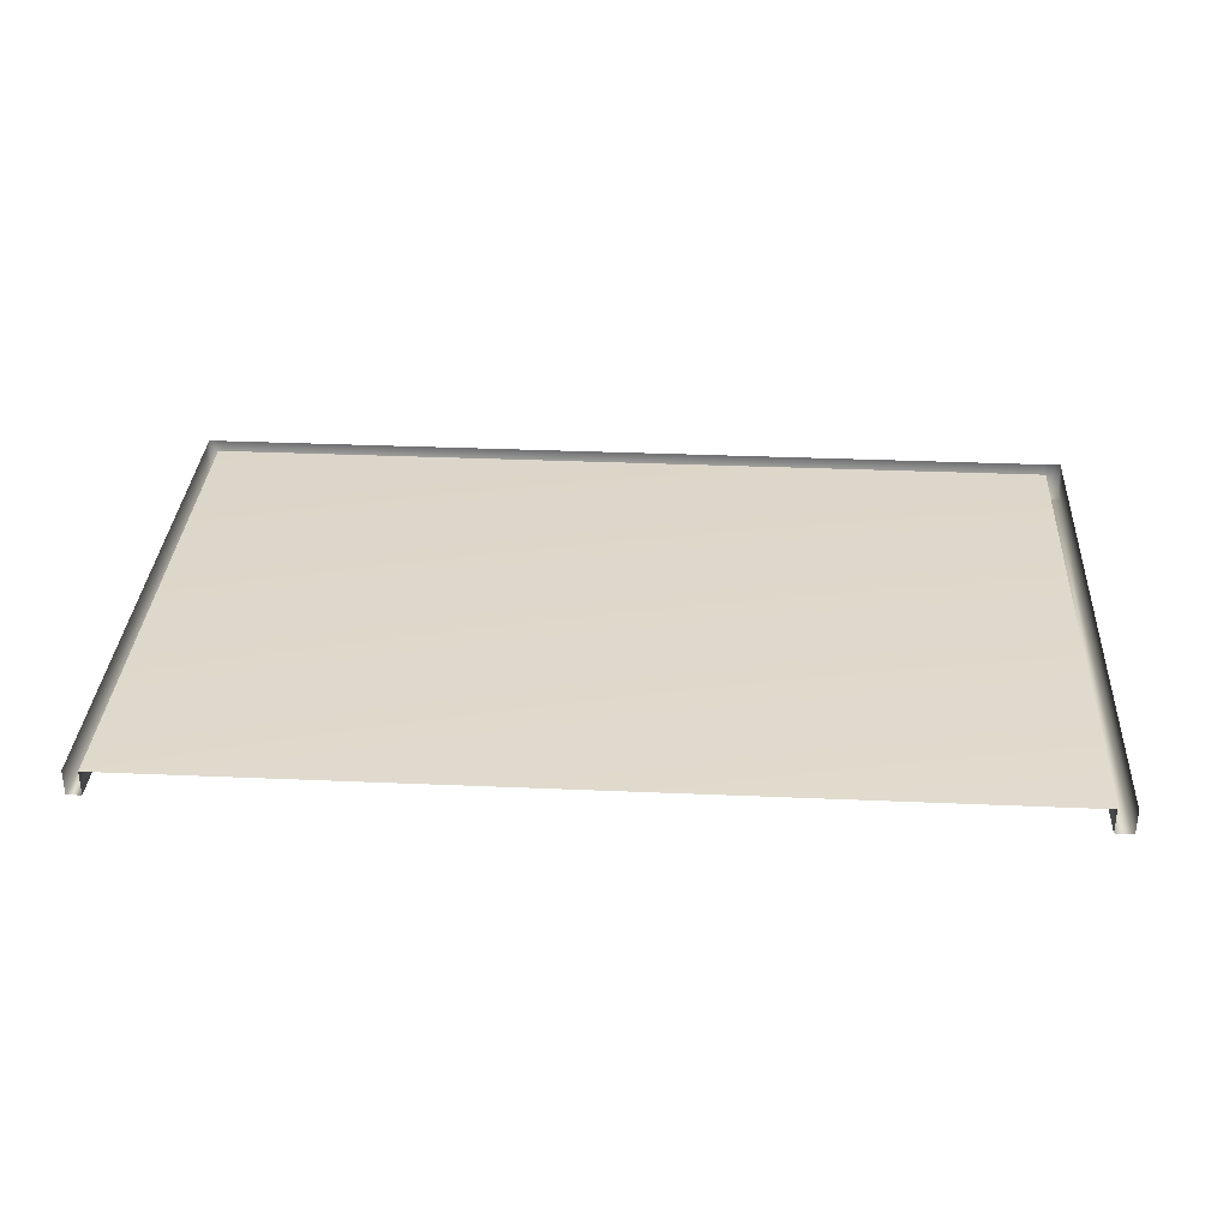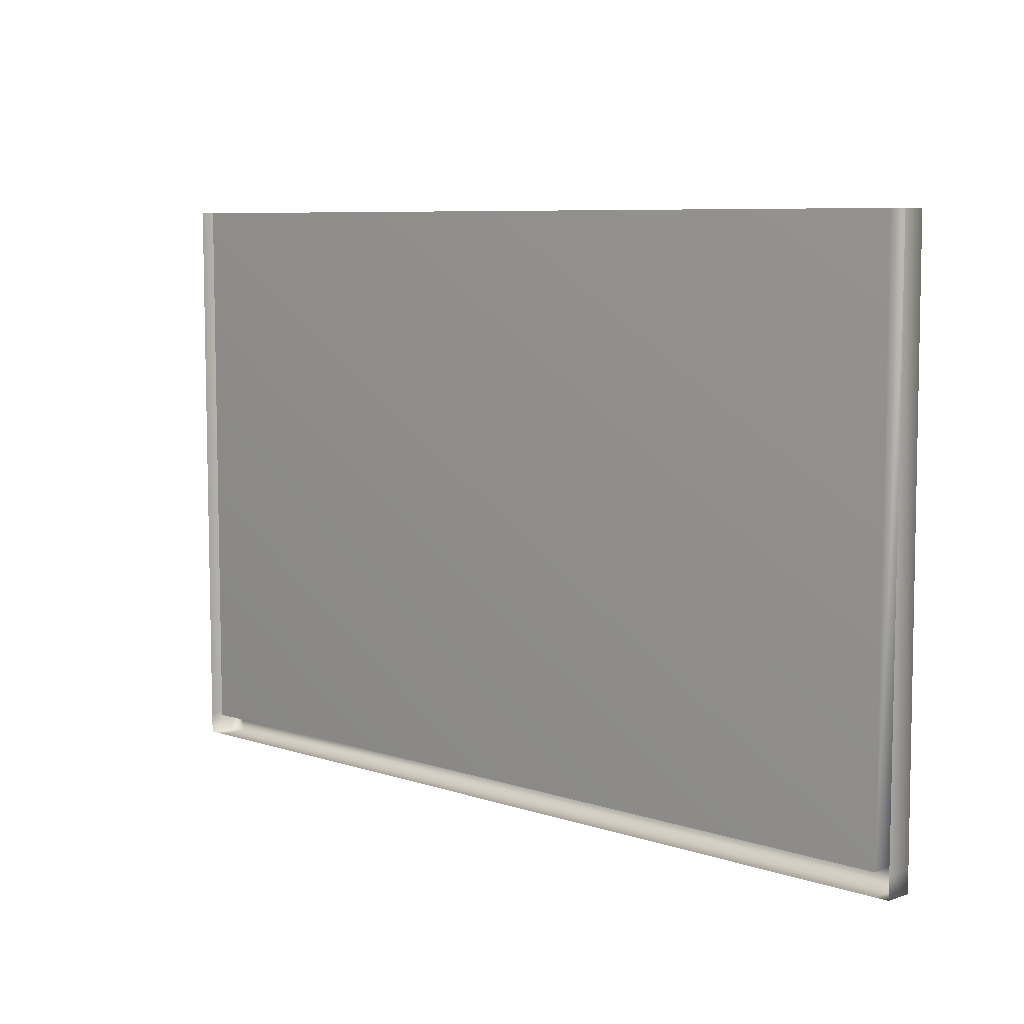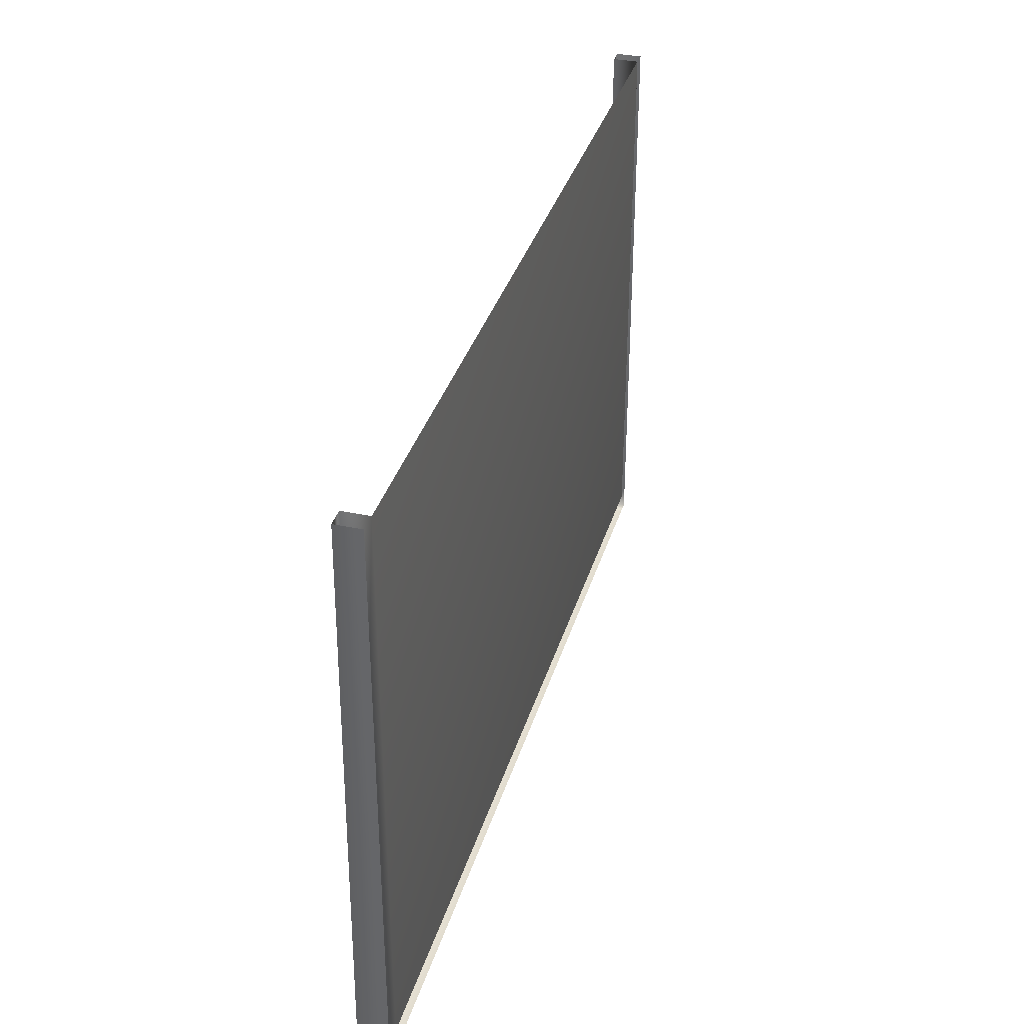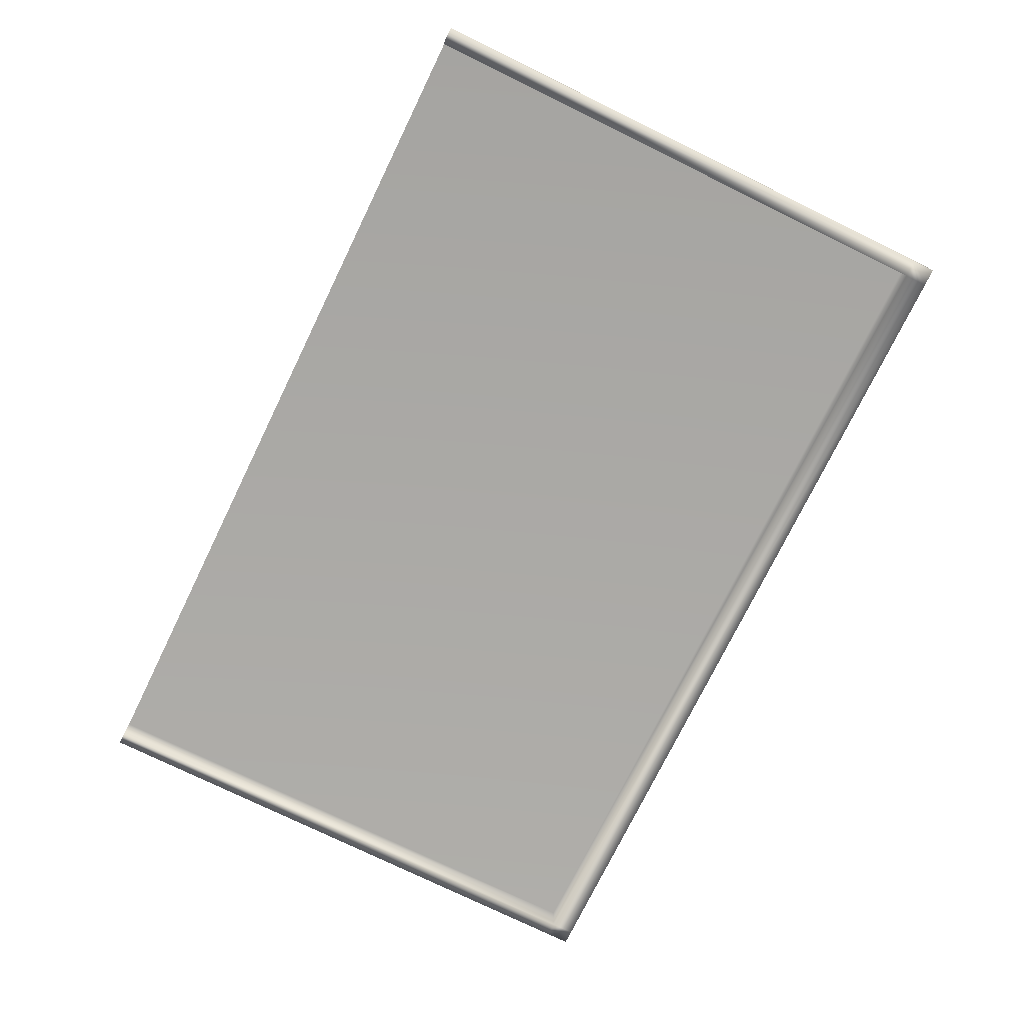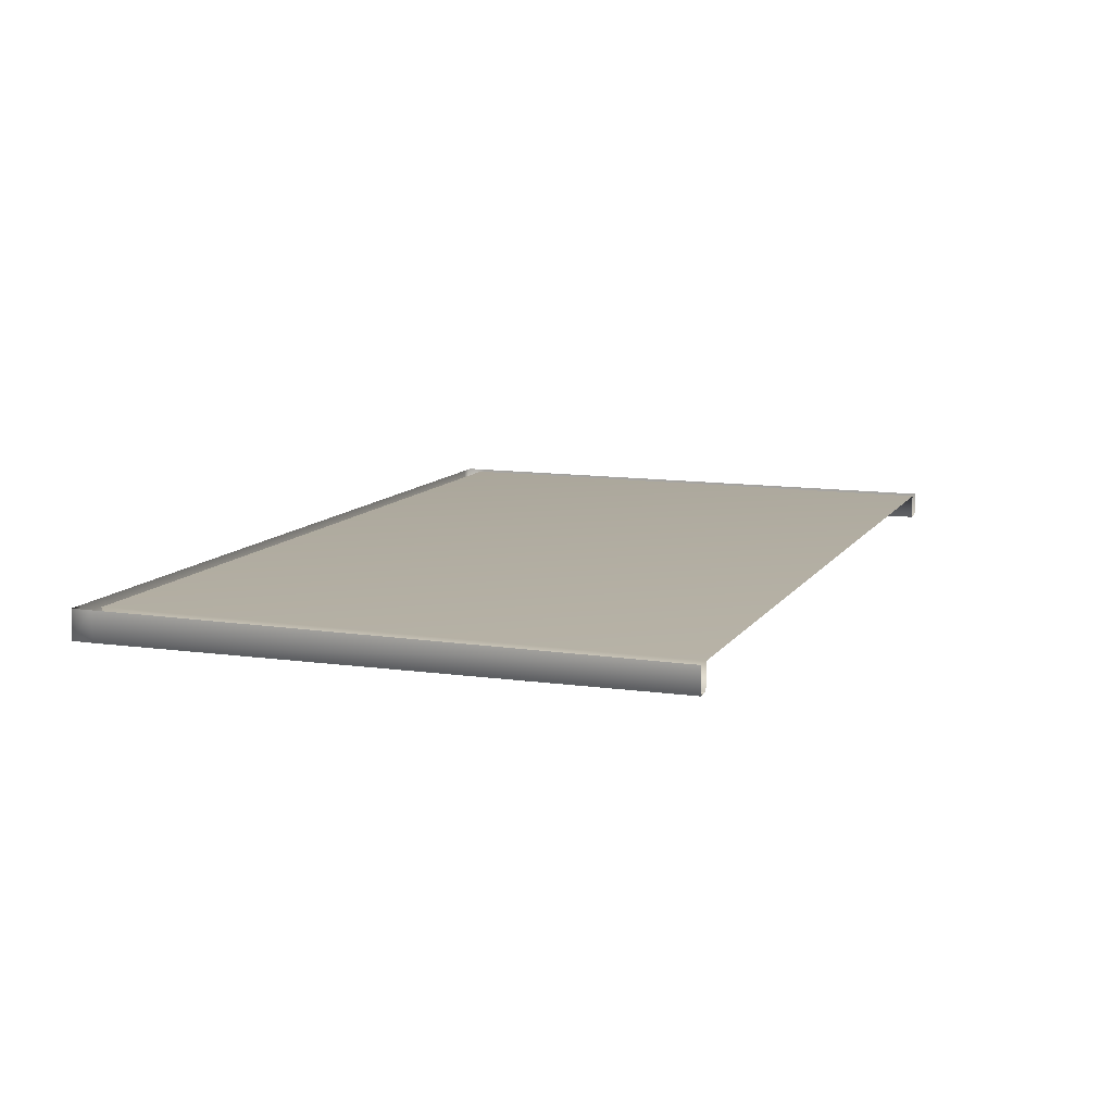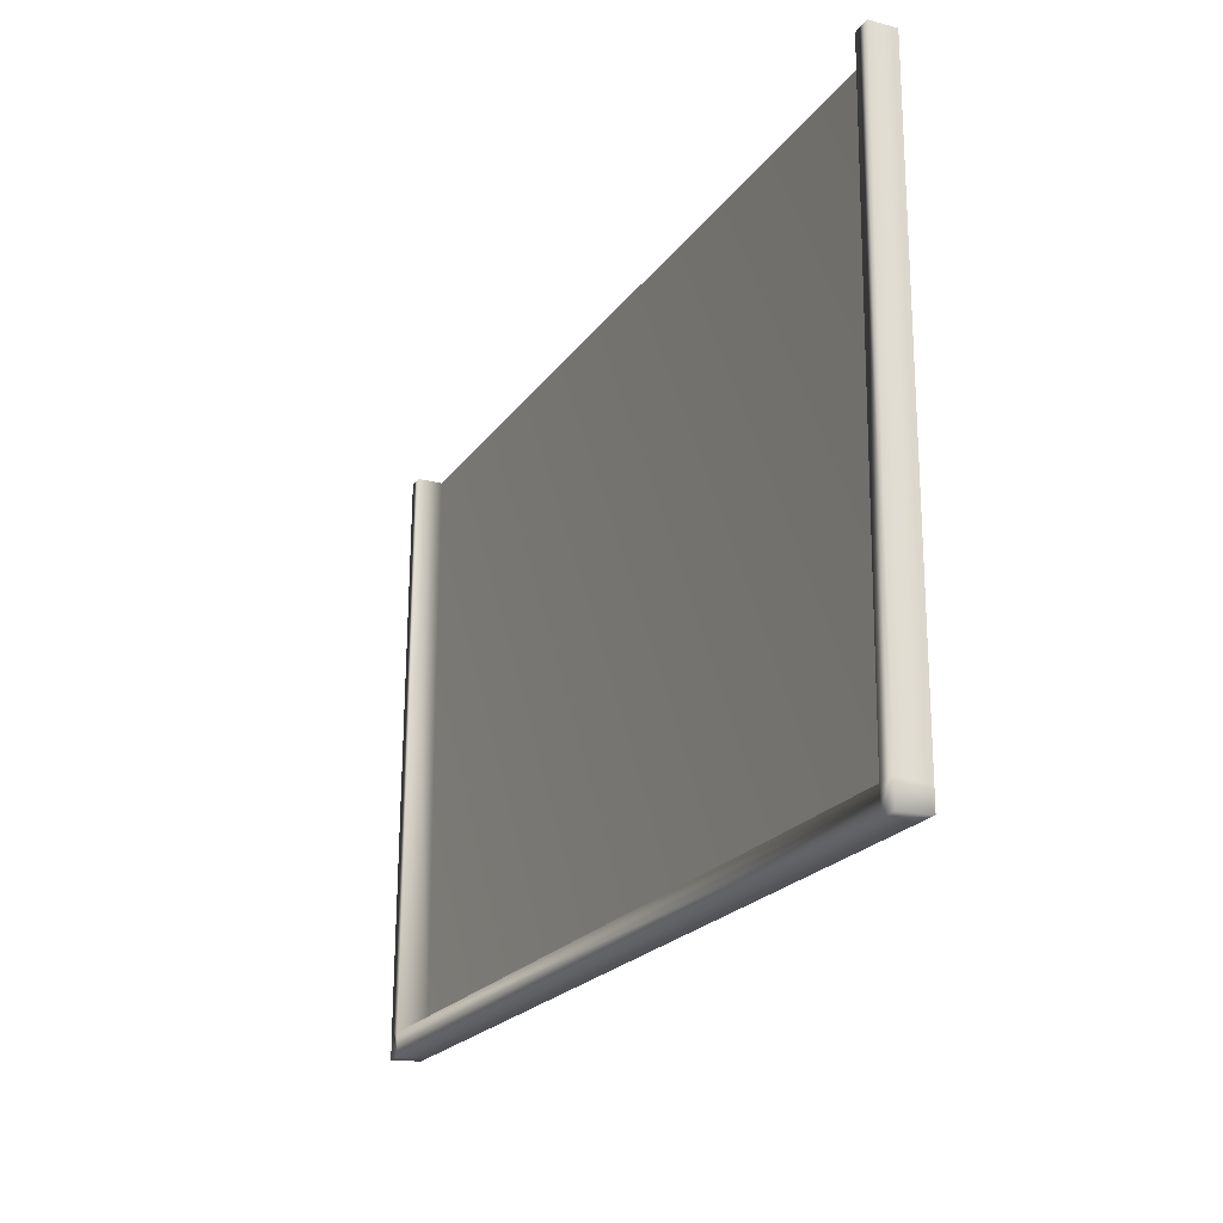
<metadata>
{"format":"obj","ext":"obj","renderer":"f3d","projection":"perspective","resolution":1024,"background":"white","views":[{"elev":33.1,"azim":-176.6,"up":"+Z"},{"elev":7.6,"azim":42.9,"up":"+Y"},{"elev":35.1,"azim":-74.2,"up":"+Y"},{"elev":-75.1,"azim":-116.0,"up":"+Z"},{"elev":11.0,"azim":110.7,"up":"+Z"},{"elev":-20.9,"azim":-115.1,"up":"+Y"}]}
</metadata>
<code>
g default
v -100.5 4.473 49.02
v 100.5 4.473 49.02
v 100.5 130 49.02
v -100.5 -1e-06 49.02
v 100.5 -1e-06 49.02
v -100.5 4.902 42.36
v 100.5 4.902 42.36
v 100.5 -0.2409 42.36
v -100.5 -0.2409 42.36
v -100.5 130 49.02
v 97.3 -1e-06 49.02
v 97.3 -0.2409 42.36
v 97.3 4.902 42.36
v 97.3 4.902 49.02
v 97.3 130 49.02
v -96.56 -1e-06 49.02
v -96.56 -0.2409 42.36
v -96.56 4.902 42.36
v -96.56 4.902 49.02
v -96.56 130 49.02
v 97.3 130 43.36
v 100.5 130 43.36
v -100.5 130 43.36
v -96.56 130 43.36
g halfWall_01_low
f 13 21 22 7
f 12 13 7 8
f 2 5 8 7
f 5 11 12 8
f 4 1 6 9
f 12 11 16 17
f 17 18 13 12
f 18 19 14 13
f 19 20 15 14
f 17 16 4 9
f 6 18 17 9
f 6 23 24 18
f 14 15 21 13
f 3 2 7 22
f 1 10 23 6
f 20 19 18 24

</code>
